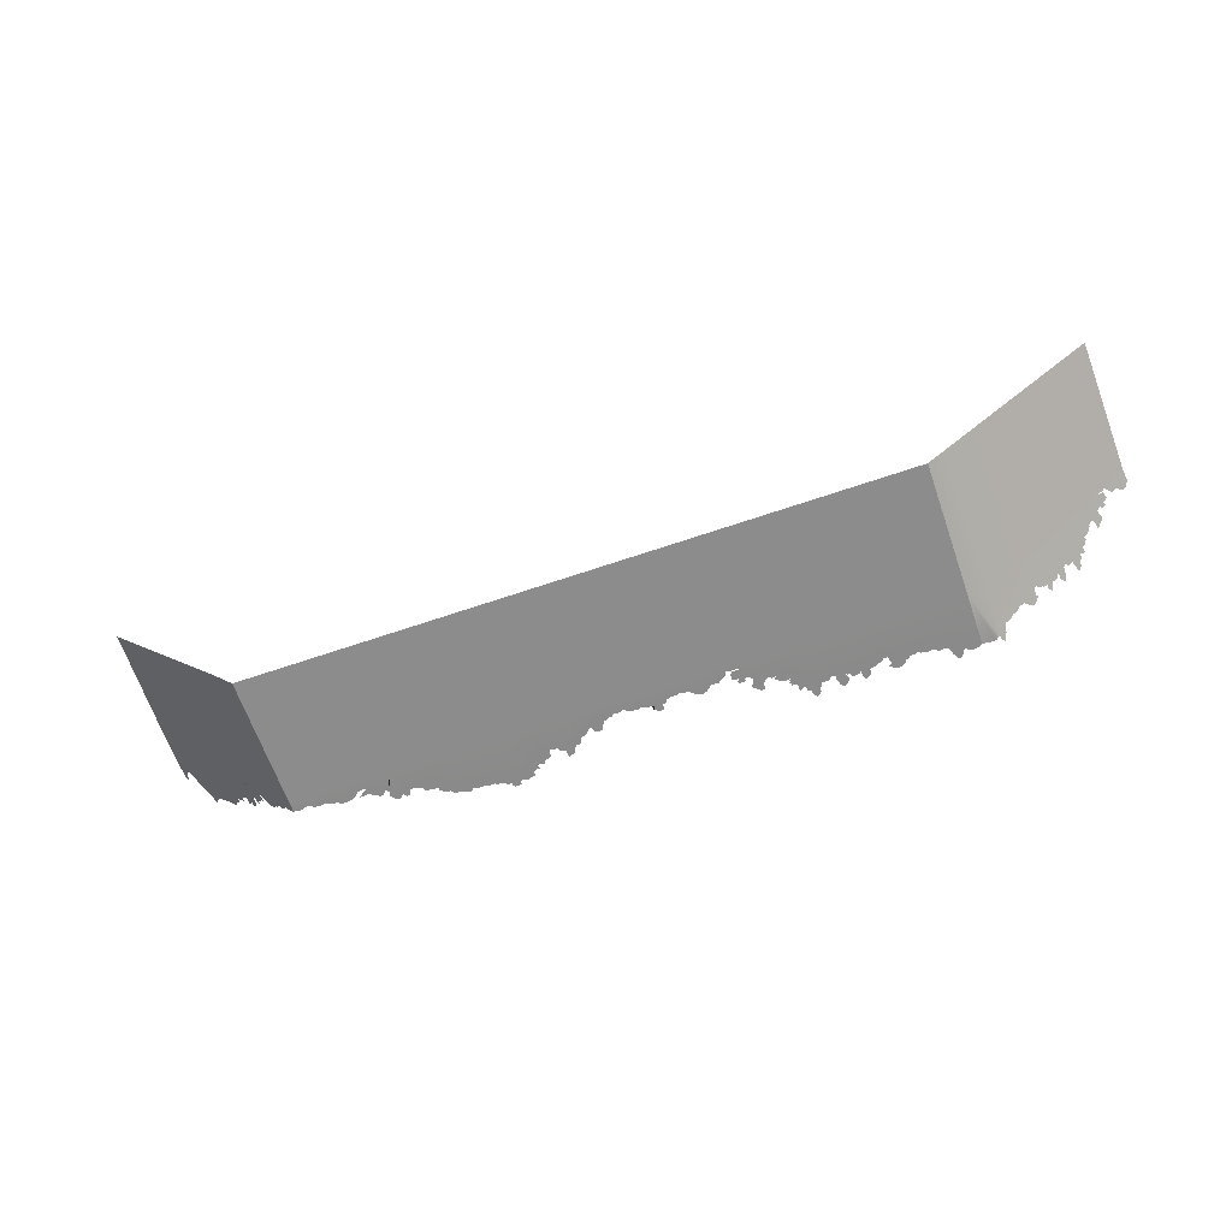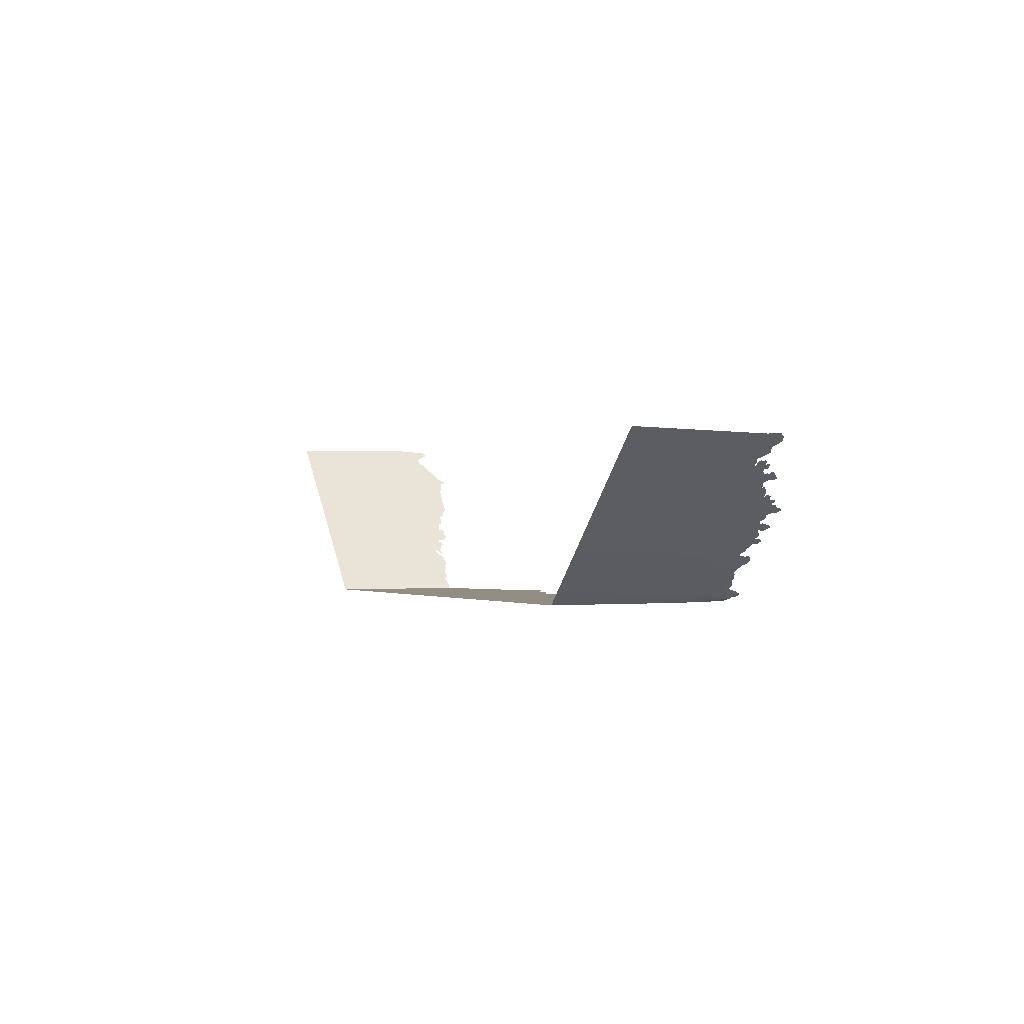
<metadata>
{"format":"obj","ext":"obj","renderer":"f3d","projection":"perspective","resolution":1024,"background":"white","views":[{"elev":-64.6,"azim":19.1,"up":"+Z"},{"elev":-1.1,"azim":67.3,"up":"+Z"}]}
</metadata>
<code>
g MountainTreePlane1
v -24.15 -6.081 -6.749
v -22.51 2.764 -8.772
v -22.51 -5.996 -8.81
v -24.36 2.674 -6.569
v -26.09 -6.176 -4.425
v -26.3 2.579 -4.245
v -28.24 -6.281 -1.859
v -28.45 2.474 -1.679
v -30.49 -6.391 0.8289
v -30.7 2.364 1.009
v -32.74 -6.501 3.517
v -27.04 4.133 -3.381
v -27.24 4.281 -3.151
v -26.8 4.145 -3.674
v -32.95 2.254 3.696
v -26.5 4.347 -4.03
v -26.79 4.316 -3.689
v -26.76 4.484 -3.718
v -26.6 4.539 -3.911
v -26.36 4.579 -4.207
v -26.1 4.343 -4.505
v -26.2 4.538 -4.393
v -26.02 4.183 -4.599
v -26.1 3.939 -4.51
v -25.96 3.754 -4.672
v -32.09 4.069 2.641
v -32.29 4.055 2.882
v -32.62 4.9 3.271
v -32.83 4.744 3.52
v -30.65 5.597 0.9039
v -30.35 5.626 0.5462
v -30.55 5.935 0.7852
v -30.42 5.902 0.6316
v -29.76 5.316 -0.1479
v -28.96 5.236 -1.103
v -28.53 5.261 -1.625
v -28.24 5.187 -1.964
v -28.16 4.969 -2.055
v -27.81 4.539 -2.467
v -28.05 4.996 -2.191
v -27.88 4.85 -2.391
v -27.56 4.56 -2.764
v -27.29 4.49 -3.089
v -25.63 3.907 -5.061
v -25.8 4.022 -4.863
v -25.64 4.065 -5.051
v -25.33 3.685 -5.419
v -25.46 3.81 -5.263
v -25.33 3.274 -5.421
v -24.98 3.73 -5.844
v -25.21 3.224 -5.563
v -24.99 3.344 -5.825
v -24.9 3.52 -5.928
v -24.71 3.757 -6.167
v -24.44 3.832 -6.49
v -24.23 3.792 -6.731
v -24.15 3.654 -6.827
v -23.97 3.687 -7.047
v -23.7 3.49 -7.36
v -23.12 3.339 -8.051
v -23.46 3.57 -7.653
v -23.29 3.511 -7.851
v -22.76 3.496 -8.484
v -22.51 3.451 -8.756
v -12.69 5.465 -8.708
v -12.44 5.436 -8.709
v -12.2 5.552 -8.706
v -12.2 2.764 -8.772
v -12.81 5.243 -8.713
v -11.44 5.549 -8.706
v -11.6 5.712 -8.702
v -11.91 5.695 -8.703
v -11.22 5.649 -8.704
v -10.77 5.614 -8.705
v -10.52 5.717 -8.702
v -10.05 5.668 -8.703
v -13.4 4.796 -8.724
v -13.47 4.946 -8.72
v -13.01 5.264 -8.713
v -13.3 5.11 -8.716
v -14.39 4.511 -8.73
v -13.83 4.805 -8.724
v -14.3 4.722 -8.726
v -14.72 4.353 -8.734
v -15.93 2.764 -8.772
v -15.14 4.353 -8.734
v -15.66 4.541 -8.73
v -15.17 4.524 -8.73
v -15.22 4.691 -8.726
v -15.5 4.738 -8.725
v -15.93 4.765 -8.724
v -16.35 4.517 -8.73
v -16.2 4.717 -8.726
v -16.49 4.353 -8.734
v -16.35 4.113 -8.74
v -16.58 3.922 -8.744
v -12.2 -5.996 -8.811
v -8.29 -5.996 -8.811
v -15.93 -5.996 -8.811
v -8.29 2.764 -8.772
v -4.383 -5.996 -8.811
v -9.687 5.799 -8.7
v -10.01 5.768 -8.701
v -9.489 5.877 -8.698
v -4.383 2.764 -8.772
v -9.053 6.006 -8.695
v -9.313 6.03 -8.695
v -0.4757 -5.996 -8.811
v -19.31 2.764 -8.771
v -19.31 -5.996 -8.811
v -0.4757 2.764 -8.772
v 3.431 -5.996 -8.811
v 3.431 2.764 -8.772
v 7.338 -5.996 -8.811
v 7.338 2.764 -8.772
v 2.023 3.434 -8.756
v 11.25 -5.996 -8.811
v 1.932 3.553 -8.753
v 1.752 3.571 -8.753
v 1.435 3.763 -8.748
v 1.713 3.732 -8.749
v 1.579 3.811 -8.747
v 11.25 2.764 -8.772
v 15.02 -5.996 -8.811
v 15.02 2.764 -8.772
v 14.25 5.573 -8.705
v 19.2 -5.996 -8.811
v 19.2 2.764 -8.771
v 20.67 -5.996 -8.811
v 20.67 2.764 -8.771
v 19.67 6.136 -8.692
v 19.59 6.231 -8.69
v 19.71 6.242 -8.69
v 19.5 6.24 -8.69
v 20.06 6.395 -8.686
v 19.86 6.341 -8.687
v 20.67 6.209 -8.69
v 20.4 6.35 -8.687
v 14.36 5.47 -8.708
v 14.86 5.208 -8.714
v 14.69 5.405 -8.709
v 15.09 5.222 -8.714
v 16.07 5.749 -8.701
v 15.16 5.335 -8.711
v 15.25 5.652 -8.704
v 15.14 5.48 -8.708
v 15.02 5.799 -8.7
v 16.09 5.858 -8.699
v 15.17 5.937 -8.697
v 15.92 6.016 -8.695
v 15.53 6.128 -8.692
v 16.39 5.571 -8.705
v 16.27 5.738 -8.702
v 16.86 5.442 -8.708
v 16.71 5.552 -8.706
v 17.7 5.613 -8.704
v 17.03 5.579 -8.705
v 17.51 5.673 -8.703
v 17.3 5.64 -8.704
v 17.99 5.731 -8.702
v 18.5 5.741 -8.701
v 18.35 5.819 -8.7
v 18.08 5.807 -8.7
v 18.64 5.799 -8.7
v 18.73 5.955 -8.696
v 18.85 6.158 -8.692
v 18.76 6.066 -8.694
v 18.95 6.41 -8.686
v 18.82 6.277 -8.689
v 19.43 6.455 -8.685
v 19.02 6.613 -8.681
v 19.37 6.596 -8.681
v 19.2 6.709 -8.679
v -22.51 -5.996 -8.81
v -22.51 2.764 -8.772
v -21.48 3.368 -8.757
v -22.11 3.508 -8.754
v -22.51 3.451 -8.756
v -20.48 3.548 -8.753
v -20.03 3.757 -8.748
v -19.71 3.733 -8.749
v -20.91 3.616 -8.751
v -21.19 3.548 -8.753
v -19.57 3.875 -8.745
v -19.22 3.925 -8.744
v -18.75 3.863 -8.746
v -18.4 3.636 -8.751
v -18.24 3.464 -8.755
v -17.86 3.355 -8.758
v -17.66 3.411 -8.756
v -17.66 3.822 -8.747
v -18.28 3.849 -8.746
v -17.15 4.059 -8.741
v -17.44 3.953 -8.744
v -16.87 4.181 -8.738
v -17.14 4.217 -8.737
v 10.91 5.525 -8.707
v 11.11 5.559 -8.706
v 11.25 5.583 -8.705
v 11.48 5.462 -8.708
v 11.38 5.564 -8.706
v 11.56 5.295 -8.712
v 9.95 5.627 -8.704
v 10.89 5.679 -8.703
v 9.94 5.796 -8.7
v 10.81 5.794 -8.7
v 10.17 5.899 -8.698
v 10.71 5.935 -8.697
v 10.2 6.122 -8.693
v 10.7 6.113 -8.693
v 10.28 6.261 -8.689
v 10.63 6.277 -8.689
v 10.39 6.37 -8.687
v 9.883 5.477 -8.708
v 11.86 5.397 -8.71
v 11.69 5.408 -8.709
v 12.44 5.484 -8.708
v 9.474 5.198 -8.714
v 11.78 5.606 -8.705
v 9.508 5.389 -8.71
v 9.576 5.662 -8.703
v 9.474 5.589 -8.705
v 12.53 5.799 -8.7
v 11.87 5.799 -8.7
v 12.49 5.959 -8.696
v 11.92 6.073 -8.694
v 12.34 6.126 -8.692
v 12.12 6.266 -8.689
v 12.67 5.547 -8.706
v 12.56 5.563 -8.706
v 9.173 5.016 -8.719
v 9.137 5.151 -8.715
v 13.32 5.628 -8.704
v 12.72 5.691 -8.703
v 13.19 5.738 -8.702
v 12.88 5.799 -8.7
v 13.87 5.636 -8.704
v 13.36 5.799 -8.7
v 13.92 5.799 -8.7
v 13.4 6.04 -8.694
v 13.8 6.011 -8.695
v 13.53 6.199 -8.691
v 9.293 4.693 -8.726
v 9.13 4.865 -8.722
v 8.964 4.952 -8.72
v 9.019 4.821 -8.723
v 8.488 4.248 -8.737
v 8.244 4.353 -8.734
v 8.905 4.723 -8.725
v 8.593 4.64 -8.727
v 7.94 4.139 -8.739
v 8.161 4.274 -8.736
v 7.695 4.353 -8.734
v 7.087 3.928 -8.744
v 7.84 4.247 -8.737
v 6.864 3.765 -8.748
v 6.565 3.758 -8.748
v 7.035 4.227 -8.737
v 7.006 4.088 -8.74
v 6.853 4.353 -8.734
v 6.921 4.598 -8.728
v 7.599 4.526 -8.73
v 7.163 4.705 -8.726
v 7.349 4.916 -8.721
v 7.613 4.831 -8.723
v 6.28 3.674 -8.75
v 6.18 3.8 -8.747
v 6.664 3.881 -8.745
v 6.163 3.934 -8.744
v 6.596 3.975 -8.743
v 6.425 3.996 -8.743
v 6.484 3.061 -8.765
v 5.916 3.415 -8.756
v 5.984 3.667 -8.75
v 5.813 3.553 -8.753
v 5.845 3.254 -8.76
v 6.038 3.092 -8.764
v 6.399 2.975 -8.767
v 5.713 2.924 -8.768
v 5.97 3.022 -8.766
v 5.67 3.035 -8.765
v 5.629 3.204 -8.761
v 5.443 3.292 -8.759
v 5.204 3.402 -8.757
v 5.091 3.578 -8.752
v 4.859 3.534 -8.753
v 4.596 3.501 -8.754
v 4.377 3.709 -8.749
v 3.431 3.688 -8.75
v 3.285 3.684 -8.75
v 3.265 3.54 -8.753
v 3.096 3.45 -8.755
v 3.7 3.915 -8.744
v 3.536 3.847 -8.746
v 4.233 3.837 -8.746
v 3.992 3.944 -8.744
v 2.649 3.397 -8.757
v 2.917 3.542 -8.753
v 2.729 3.493 -8.754
v 2.439 3.524 -8.754
v 2.231 3.494 -8.754
v 1.024 4.167 -8.739
v 1.214 4.189 -8.738
v 1.404 4.161 -8.739
v 1.418 3.976 -8.743
v 0.8115 3.996 -8.743
v 0.7742 3.715 -8.749
v 0.8834 3.81 -8.747
v 0.06329 3.57 -8.753
v 0.455 3.737 -8.749
v 0.2888 3.676 -8.75
v -0.1587 3.705 -8.749
v -0.4757 3.6 -8.752
v -0.8864 3.356 -8.758
v -0.678 3.571 -8.753
v -0.8413 3.457 -8.755
v -1.582 3.438 -8.756
v -1.154 3.476 -8.755
v -1.37 3.507 -8.754
v -1.996 3.603 -8.752
v -1.714 3.6 -8.752
v -2.077 3.701 -8.75
v -2.261 3.72 -8.749
v -3.209 3.883 -8.745
v -2.371 3.891 -8.745
v -3.119 4.057 -8.741
v -2.49 4.075 -8.741
v -3.047 4.289 -8.736
v -2.584 4.275 -8.736
v -2.812 4.353 -8.734
v -3.429 4.025 -8.742
v -3.934 4.353 -8.734
v -3.514 4.194 -8.738
v -3.702 4.284 -8.736
v -4.071 4.475 -8.731
v -4.435 4.765 -8.725
v -4.056 4.634 -8.728
v -4.225 4.762 -8.725
v -5.169 4.906 -8.721
v -4.627 5.055 -8.718
v -5.145 5.24 -8.713
v -4.709 5.246 -8.713
v -5.075 5.392 -8.71
v -5.616 4.532 -8.73
v -5.465 4.844 -8.723
v -5.55 4.744 -8.725
v -5.966 4.535 -8.73
v -5.756 4.614 -8.728
v -6.125 4.6 -8.728
v -6.186 4.779 -8.724
v -6.575 5.149 -8.715
v -6.123 4.917 -8.721
v -6.284 5.063 -8.718
v -7.012 5.225 -8.714
v -6.697 5.395 -8.71
v -7.137 5.364 -8.71
v -7.401 5.564 -8.706
v -7.06 5.598 -8.705
v -7.528 5.799 -8.7
v -7.539 5.98 -8.696
v -7.834 6 -8.695
v -8.007 6.095 -8.693
v -8.29 6.032 -8.695
v -8.533 5.992 -8.696
v -8.534 6.247 -8.69
v -9.083 6.125 -8.692
v -8.715 6.325 -8.688
v -8.937 6.285 -8.689
v 29.45 -6.043 -0.6853
v 32.28 2.696 1.468
v 32.03 -6.057 1.696
v 29.71 2.71 -0.9138
v 26.88 -6.029 -3.067
v 27.14 2.724 -3.295
v 24.39 -6.016 -5.367
v 24.65 2.737 -5.596
v 25.24 5.54 -5.205
v 21.64 -6.001 -7.913
v 21.9 2.752 -8.142
v 20.67 -5.996 -8.811
v 20.67 2.764 -8.771
v 21.69 6.122 -8.521
v 21.75 6.218 -8.477
v 21.67 6.229 -8.497
v 21.81 6.226 -8.42
v 21.44 6.383 -8.482
v 21.57 6.328 -8.49
v 20.67 6.209 -8.69
v 21.21 6.34 -8.557
v 25.16 5.438 -5.271
v 24.83 5.178 -5.565
v 24.95 5.375 -5.469
v 24.68 5.193 -5.707
v 24.05 5.724 -6.32
v 24.64 5.307 -5.752
v 24.59 5.623 -5.814
v 24.65 5.451 -5.743
v 24.74 5.769 -5.679
v 24.04 5.832 -6.331
v 24.65 5.908 -5.772
v 24.15 5.99 -6.236
v 24.41 6.1 -6.002
v 23.83 5.547 -6.51
v 23.92 5.712 -6.439
v 23.52 5.419 -6.793
v 23.62 5.529 -6.702
v 22.97 5.593 -7.306
v 23.41 5.557 -6.899
v 23.09 5.652 -7.197
v 23.24 5.618 -7.062
v 22.79 5.712 -7.485
v 22.44 5.724 -7.802
v 22.55 5.802 -7.707
v 22.73 5.788 -7.545
v 22.36 5.782 -7.885
v 22.31 5.939 -7.943
v 22.23 6.142 -8.026
v 22.29 6.049 -7.965
v 22.17 6.394 -8.092
v 22.25 6.261 -8.01
v 21.85 6.441 -8.389
v 22.13 6.597 -8.14
v 21.9 6.581 -8.351
v 22.02 6.694 -8.25
v 27.44 5.48 -3.165
v 27.22 5.54 -3.373
v 27.31 5.515 -3.287
v 27.06 5.42 -3.514
v 27.13 5.521 -3.453
v 27 5.253 -3.559
v 28.08 5.579 -2.584
v 27.46 5.634 -3.16
v 28.09 5.748 -2.583
v 27.51 5.75 -3.114
v 27.94 5.852 -2.728
v 27.58 5.89 -3.059
v 27.93 6.075 -2.748
v 27.6 6.068 -3.054
v 27.88 6.214 -2.802
v 27.65 6.231 -3.015
v 27.81 6.323 -2.873
v 28.12 5.429 -2.539
v 26.81 5.357 -3.742
v 26.92 5.367 -3.642
v 26.43 5.445 -4.099
v 28.38 5.149 -2.283
v 26.87 5.565 -3.701
v 28.36 5.34 -2.308
v 28.32 5.613 -2.358
v 28.39 5.54 -2.293
v 26.39 5.761 -4.16
v 26.82 5.758 -3.762
v 26.41 5.921 -4.143
v 26.79 6.032 -3.796
v 26.52 6.087 -4.055
v 26.67 6.226 -3.926
v 26.28 5.51 -4.242
v 26.36 5.525 -4.172
v 28.57 4.966 -2.094
v 28.6 5.1 -2.076
v 25.85 5.592 -4.641
v 26.25 5.653 -4.277
v 25.95 5.702 -4.56
v 26.15 5.762 -4.378
v 25.5 5.602 -4.974
v 25.84 5.763 -4.667
v 25.47 5.765 -5.01
v 25.82 6.005 -4.698
v 25.55 5.977 -4.945
v 25.74 6.164 -4.78
v 28.48 4.643 -2.158
v 28.59 4.815 -2.064
v 28.71 4.902 -1.965
v 28.67 4.771 -1.995
v 29 4.196 -1.655
v 29.16 4.301 -1.51
v 28.74 4.673 -1.923
v 28.94 4.588 -1.73
v 29.36 4.085 -1.318
v 29.21 4.221 -1.457
v 29.52 4.299 -1.175
v 29.91 3.872 -0.7924
v 29.43 4.193 -1.26
v 30.05 3.708 -0.6521
v 30.25 3.7 -0.4698
v 29.96 4.17 -0.7692
v 29.97 4.031 -0.7476
v 30.08 4.296 -0.6615
v 30.04 4.54 -0.7101
v 29.59 4.471 -1.121
v 29.89 4.648 -0.8602
v 29.77 4.859 -0.9796
v 29.59 4.775 -1.138
v 30.44 3.615 -0.2936
v 30.51 3.74 -0.2361
v 30.19 3.823 -0.5336
v 30.52 3.874 -0.2295
v 30.24 3.917 -0.4944
v 30.35 3.937 -0.3911
v 30.28 3.004 -0.4015
v 30.67 3.355 -0.06483
v 30.63 3.607 -0.1131
v 30.74 3.493 -0.005714
v 30.71 3.193 -0.01716
v 30.58 3.032 -0.1302
v 30.34 2.917 -0.3469
v 30.79 2.864 0.0724
v 30.62 2.962 -0.08647
v 31.37 3.47 0.5762
v 31.22 3.514 0.4335
v 30.98 3.231 0.227
v 30.82 2.974 0.0959
v 31.54 3.436 0.7376
v 31.69 3.643 0.8656
v 32.31 3.619 1.442
v 32.41 3.614 1.532
v 32.14 3.846 1.273
v 32.25 3.778 1.374
v 31.79 3.77 0.9498
v 31.95 3.877 1.094
g MountainTreePlane1_0
f 3 2 1
f 2 4 1
f 1 4 5
f 4 6 5
f 5 6 7
f 6 8 7
f 7 8 9
f 8 10 9
f 9 10 11
f 8 6 12
f 13 8 12
f 12 6 14
f 10 15 11
f 14 6 16
f 17 14 16
f 18 17 16
f 19 18 16
f 20 16 6
f 20 6 21
f 22 20 21
f 21 6 23
f 6 24 23
f 25 24 6
f 15 10 26
f 27 15 26
f 27 28 15
f 28 29 15
f 30 26 10
f 30 10 31
f 32 30 31
f 33 32 31
f 34 31 10
f 34 10 8
f 34 8 35
f 35 8 36
f 36 8 37
f 37 8 38
f 38 8 39
f 40 38 39
f 41 40 39
f 39 8 13
f 42 39 13
f 43 42 13
f 46 45 44
f 45 25 44
f 44 25 47
f 48 44 47
f 47 25 6
f 49 47 6
f 50 47 49
f 51 49 6
f 4 51 6
f 52 51 4
f 53 52 4
f 54 53 4
f 55 54 4
f 56 55 4
f 57 56 4
f 58 57 4
f 59 58 4
f 60 59 4
f 61 59 60
f 62 61 60
f 2 60 4
f 63 60 2
f 64 63 2
f 67 66 65
f 68 67 65
f 68 65 69
f 70 67 68
f 70 71 67
f 71 72 67
f 73 70 68
f 74 73 68
f 75 74 68
f 76 75 68
f 68 69 77
f 69 78 77
f 69 79 78
f 79 80 78
f 68 77 81
f 77 82 81
f 82 83 81
f 68 81 84
f 85 68 84
f 85 84 86
f 85 86 87
f 86 88 87
f 88 89 87
f 89 90 87
f 87 91 85
f 85 91 92
f 91 93 92
f 85 92 94
f 95 85 94
f 95 96 85
f 68 85 97
f 68 97 98
f 85 99 97
f 100 68 98
f 100 98 101
f 100 76 68
f 100 102 76
f 102 103 76
f 100 104 102
f 105 100 101
f 100 106 104
f 106 107 104
f 105 101 108
f 85 109 99
f 109 110 99
f 111 105 108
f 111 108 112
f 113 111 112
f 113 112 114
f 115 113 114
f 116 111 113
f 115 114 117
f 116 118 111
f 118 119 111
f 119 120 111
f 119 121 120
f 121 122 120
f 123 115 117
f 123 117 124
f 125 123 124
f 123 125 126
f 125 124 127
f 128 125 127
f 128 127 129
f 130 128 129
f 128 130 131
f 128 131 132
f 130 133 131
f 134 128 132
f 130 135 133
f 135 136 133
f 130 137 135
f 137 138 135
f 125 139 126
f 125 140 139
f 140 141 139
f 125 142 140
f 125 143 142
f 143 144 142
f 143 145 144
f 145 146 144
f 143 147 145
f 143 148 147
f 148 149 147
f 148 150 149
f 150 151 149
f 125 152 143
f 152 153 143
f 125 154 152
f 154 155 152
f 125 128 154
f 128 156 154
f 156 157 154
f 156 158 157
f 158 159 157
f 128 160 156
f 128 161 160
f 161 162 160
f 162 163 160
f 128 164 161
f 128 134 164
f 134 165 164
f 134 166 165
f 166 167 165
f 134 168 166
f 168 169 166
f 134 170 168
f 170 171 168
f 170 172 171
f 172 173 171
f 175 174 110
f 109 175 110
f 176 175 109
f 176 177 175
f 177 178 175
f 179 176 109
f 180 179 109
f 181 180 109
f 179 182 176
f 182 183 176
f 184 181 109
f 185 184 109
f 186 185 109
f 187 186 109
f 188 187 109
f 189 188 109
f 189 109 85
f 190 189 85
f 191 190 85
f 191 192 190
f 96 191 85
f 96 193 191
f 193 194 191
f 96 195 193
f 195 196 193
f 199 198 197
f 123 199 197
f 123 200 199
f 200 201 199
f 123 202 200
f 123 197 203
f 197 204 203
f 204 205 203
f 204 206 205
f 206 207 205
f 206 208 207
f 208 209 207
f 208 210 209
f 210 211 209
f 210 212 211
f 212 213 211
f 123 203 214
f 123 215 202
f 215 216 202
f 123 217 215
f 123 214 218
f 217 219 215
f 214 220 218
f 214 221 220
f 221 222 220
f 217 223 219
f 223 224 219
f 223 225 224
f 225 226 224
f 225 227 226
f 227 228 226
f 123 229 217
f 229 230 217
f 123 218 231
f 218 232 231
f 123 233 229
f 233 234 229
f 233 235 234
f 235 236 234
f 123 126 233
f 126 237 233
f 237 238 233
f 237 239 238
f 239 240 238
f 239 241 240
f 241 242 240
f 123 231 243
f 231 244 243
f 231 245 244
f 244 246 243
f 123 243 247
f 115 123 247
f 243 248 247
f 243 249 248
f 249 250 248
f 115 247 251
f 247 252 251
f 115 251 253
f 253 254 115
f 251 255 253
f 254 256 115
f 256 257 115
f 253 258 254
f 258 259 254
f 258 253 260
f 253 261 260
f 253 262 261
f 262 263 261
f 263 262 264
f 262 265 264
f 257 266 115
f 257 267 266
f 257 268 267
f 268 269 267
f 268 270 269
f 270 271 269
f 266 272 115
f 266 273 272
f 266 274 273
f 274 275 273
f 273 276 272
f 276 277 272
f 272 278 115
f 278 279 115
f 278 280 279
f 279 113 115
f 279 281 113
f 281 282 113
f 282 283 113
f 283 284 113
f 284 285 113
f 285 286 113
f 286 287 113
f 287 288 113
f 288 289 113
f 289 290 113
f 290 291 113
f 291 292 113
f 288 293 289
f 293 294 289
f 288 295 293
f 295 296 293
f 292 297 113
f 292 298 297
f 298 299 297
f 297 116 113
f 297 300 116
f 300 301 116
f 304 303 302
f 305 304 302
f 305 302 306
f 120 305 306
f 120 306 307
f 306 308 307
f 120 307 111
f 307 309 111
f 307 310 309
f 310 311 309
f 309 312 111
f 312 313 111
f 111 313 314
f 313 315 314
f 315 316 314
f 111 314 317
f 314 318 317
f 318 319 317
f 111 317 105
f 317 320 105
f 317 321 320
f 320 322 105
f 322 323 105
f 323 324 105
f 323 325 324
f 325 326 324
f 325 327 326
f 327 328 326
f 327 329 328
f 329 330 328
f 324 331 105
f 331 332 105
f 331 333 332
f 333 334 332
f 332 335 105
f 335 336 105
f 335 337 336
f 337 338 336
f 105 336 339
f 336 340 339
f 340 341 339
f 340 342 341
f 342 343 341
f 105 339 344
f 339 345 344
f 345 346 344
f 105 344 100
f 344 347 100
f 344 348 347
f 347 349 100
f 349 350 100
f 350 351 100
f 350 352 351
f 352 353 351
f 351 354 100
f 351 355 354
f 354 356 100
f 356 357 100
f 356 358 357
f 357 359 100
f 359 360 100
f 360 361 100
f 361 362 100
f 362 363 100
f 100 363 364
f 100 364 106
f 364 365 106
f 365 366 106
f 365 367 366
f 367 368 366
f 371 370 369
f 370 372 369
f 369 372 373
f 372 374 373
f 373 374 375
f 374 376 375
f 376 374 377
f 375 376 378
f 376 379 378
f 378 379 380
f 379 381 380
f 381 379 382
f 382 379 383
f 384 381 382
f 379 385 383
f 386 381 384
f 387 386 384
f 388 381 386
f 389 388 386
f 390 376 377
f 391 376 390
f 392 391 390
f 393 376 391
f 394 376 393
f 395 394 393
f 396 394 395
f 397 396 395
f 398 394 396
f 399 394 398
f 400 399 398
f 401 399 400
f 402 401 400
f 403 376 394
f 404 403 394
f 405 376 403
f 406 405 403
f 379 376 405
f 407 379 405
f 408 407 405
f 409 407 408
f 410 409 408
f 411 379 407
f 412 379 411
f 413 412 411
f 414 413 411
f 415 379 412
f 385 379 415
f 416 385 415
f 417 385 416
f 418 417 416
f 419 385 417
f 420 419 417
f 421 385 419
f 422 421 419
f 423 421 422
f 424 423 422
f 427 426 425
f 426 374 425
f 428 374 426
f 429 428 426
f 430 374 428
f 425 374 431
f 432 425 431
f 433 432 431
f 434 432 433
f 435 434 433
f 436 434 435
f 437 436 435
f 438 436 437
f 439 438 437
f 440 438 439
f 441 440 439
f 431 374 442
f 443 374 430
f 444 443 430
f 445 374 443
f 442 374 446
f 447 445 443
f 448 442 446
f 449 442 448
f 450 449 448
f 451 445 447
f 452 451 447
f 453 451 452
f 454 453 452
f 455 453 454
f 456 455 454
f 457 374 445
f 458 457 445
f 446 374 459
f 460 446 459
f 461 374 457
f 462 461 457
f 463 461 462
f 464 463 462
f 377 374 461
f 465 377 461
f 466 465 461
f 467 465 466
f 468 467 466
f 469 467 468
f 470 469 468
f 459 374 471
f 472 459 471
f 473 459 472
f 474 472 471
f 471 374 475
f 374 372 475
f 476 471 475
f 477 471 476
f 478 477 476
f 475 372 479
f 480 475 479
f 479 372 481
f 482 481 372
f 483 479 481
f 484 482 372
f 485 484 372
f 486 481 482
f 487 486 482
f 481 486 488
f 489 481 488
f 490 481 489
f 491 490 489
f 490 491 492
f 493 490 492
f 494 485 372
f 495 485 494
f 496 485 495
f 497 496 495
f 498 496 497
f 499 498 497
f 500 494 372
f 501 494 500
f 502 494 501
f 503 502 501
f 504 501 500
f 505 504 500
f 506 500 372
f 507 506 372
f 508 506 507
f 370 507 372
f 507 370 509
f 509 510 507
f 510 511 507
f 511 512 507
f 513 509 370
f 514 513 370
f 515 514 370
f 516 515 370
f 517 514 515
f 518 517 515
f 519 514 517
f 520 519 517

</code>
